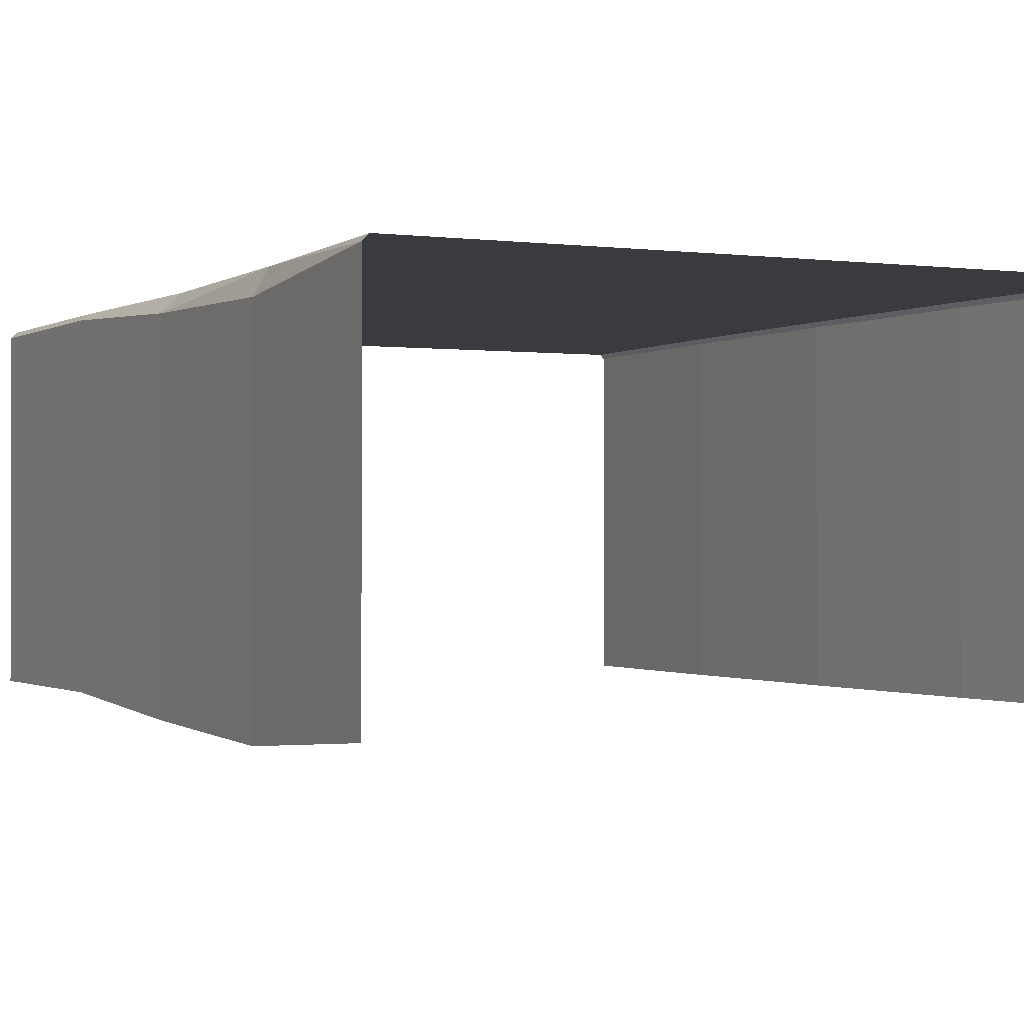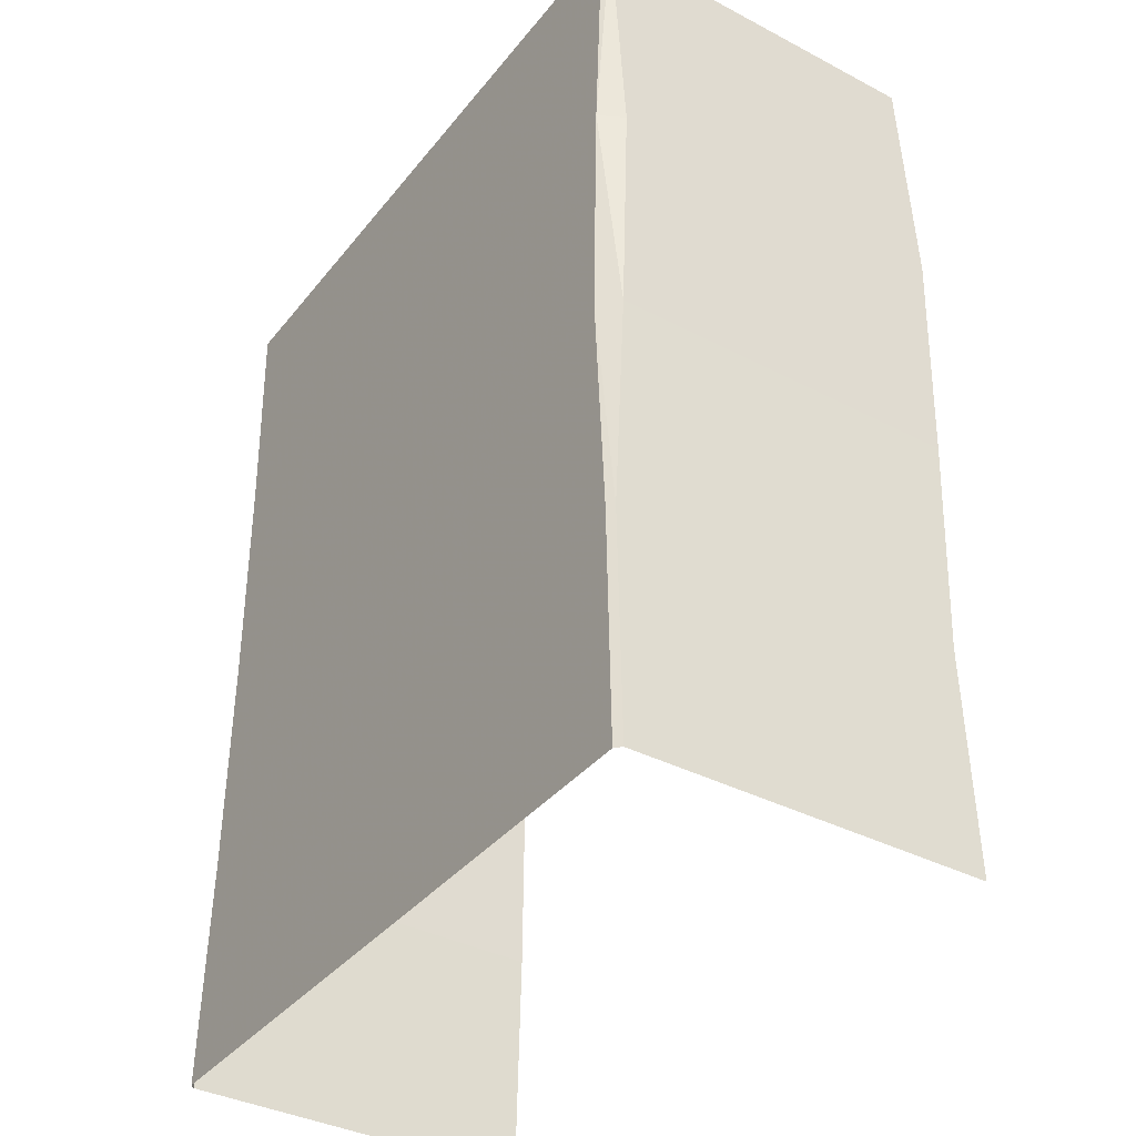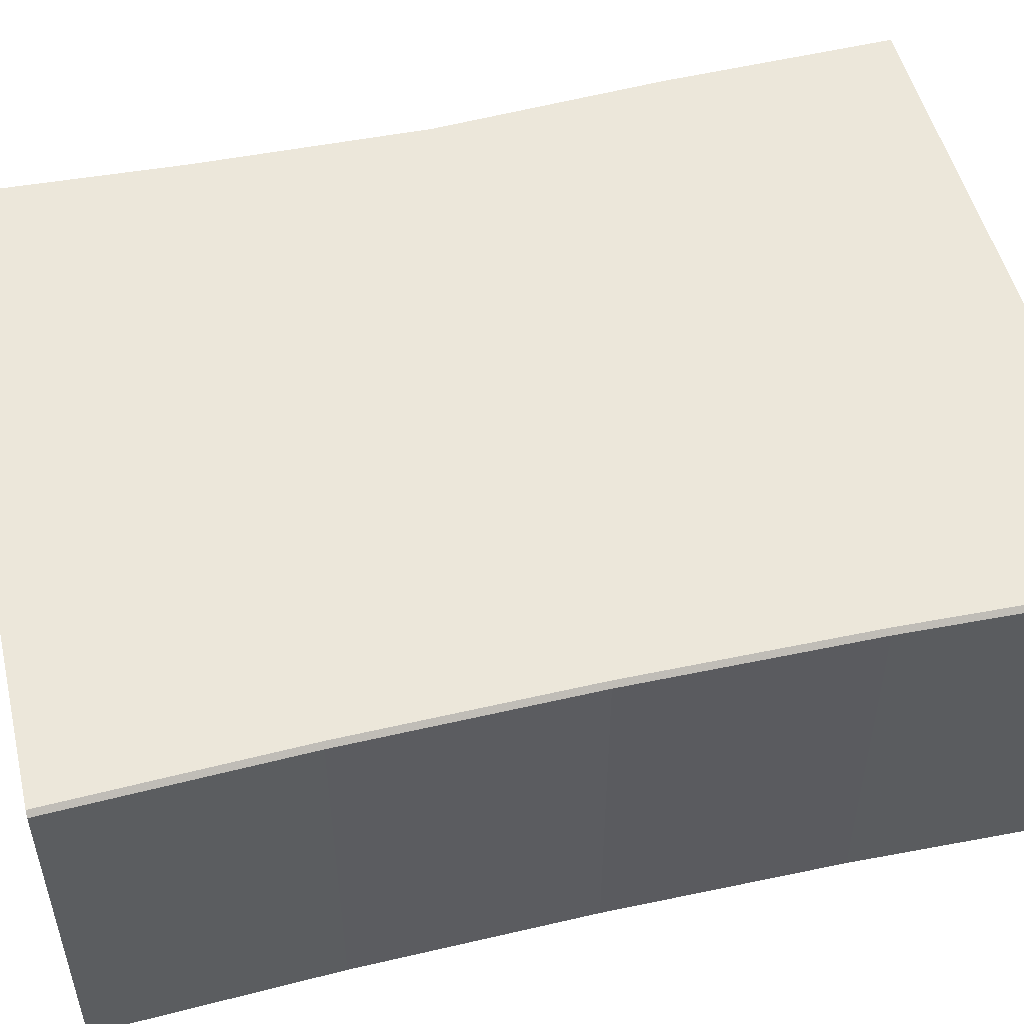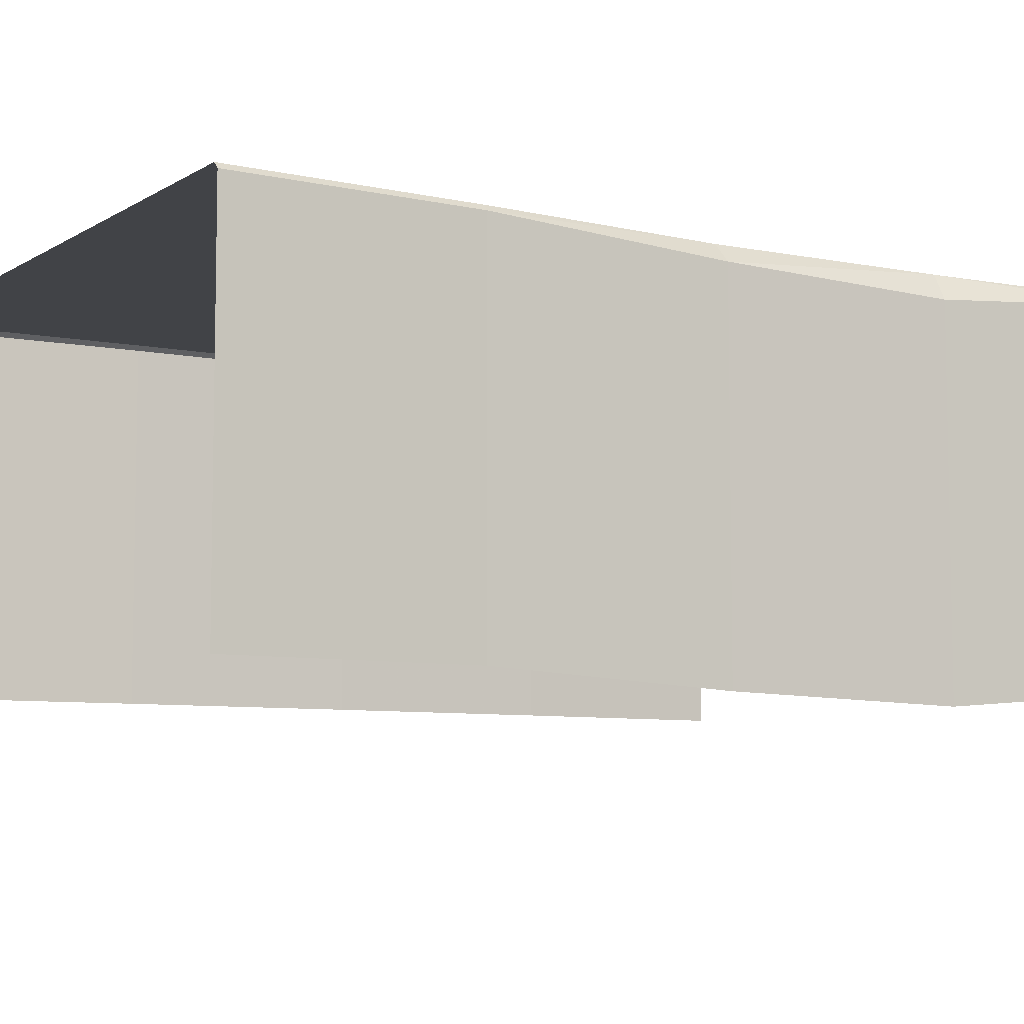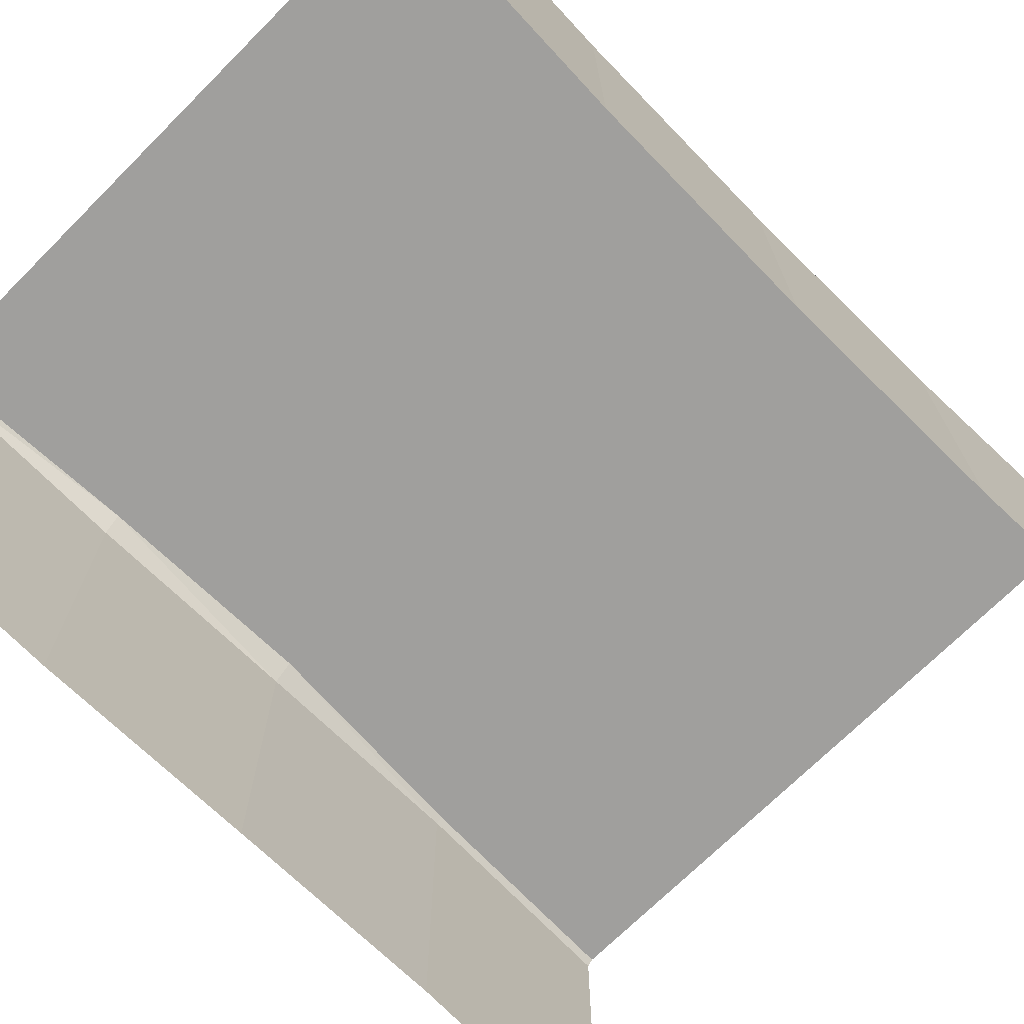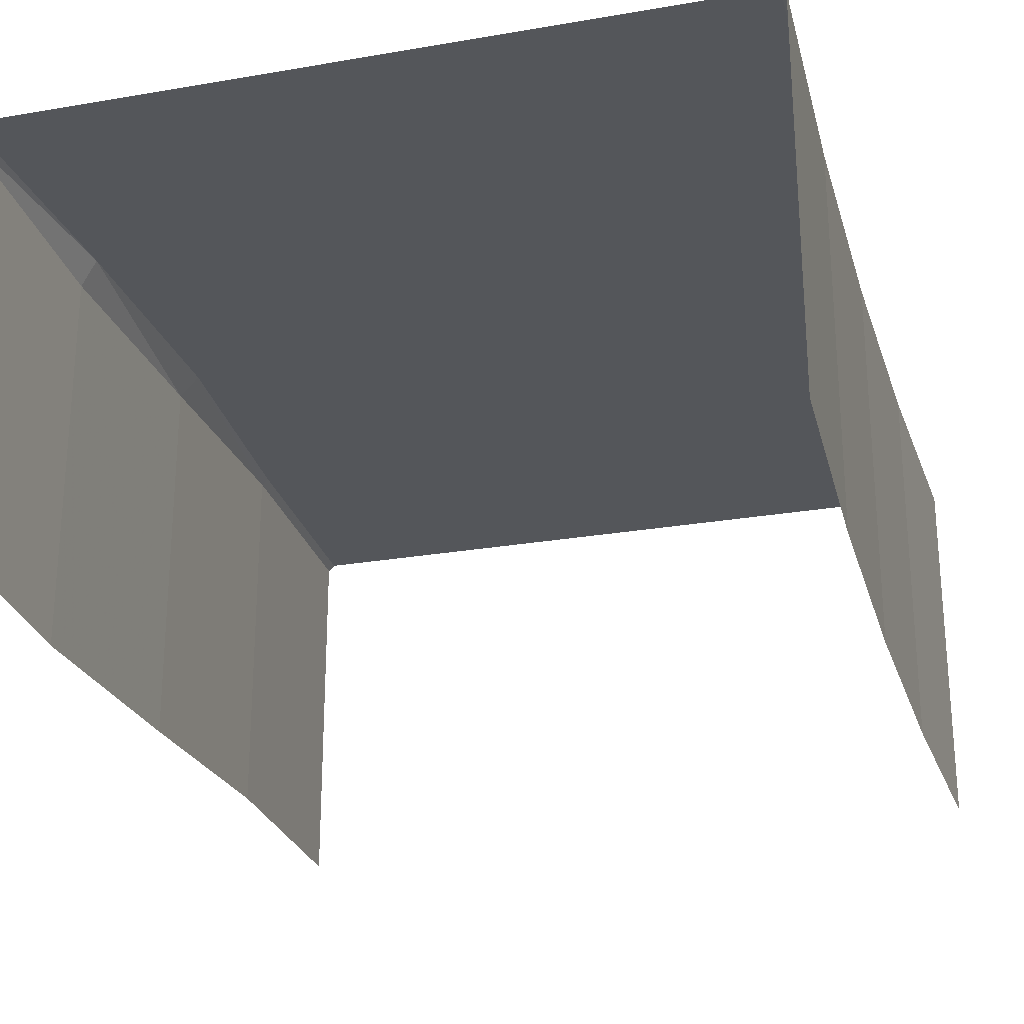
<metadata>
{"format":"obj","ext":"obj","renderer":"f3d","projection":"perspective","resolution":1024,"background":"white","views":[{"elev":-0.8,"azim":-26.3,"up":"+Y"},{"elev":-37.4,"azim":-123.8,"up":"+Z"},{"elev":51.3,"azim":76.4,"up":"+Y"},{"elev":-7.3,"azim":-121.5,"up":"+Y"},{"elev":-71.4,"azim":44.9,"up":"+Y"},{"elev":-25.6,"azim":15.5,"up":"+Y"}]}
</metadata>
<code>
v -81.82 116.7 -56.25
v -83.08 116.7 -112.5
v -83.3 115.2 -56.25
v -83.08 116.7 -112.5
v -84.56 115.2 -112.5
v -83.3 115.2 -56.25
v -83.1 116.7 112.5
v -80.09 116.7 56.25
v -84.58 115.2 112.5
v -80.09 116.7 56.25
v -83.31 110.7 56.25
v -84.58 115.2 112.5
v -83.31 110.7 56.25
v -84.58 29.49 112.5
v -84.58 115.2 112.5
v -84.58 29.49 112.5
v -83.31 110.7 56.25
v -83.31 24.96 56.25
v -83.31 24.96 56.25
v -83.31 110.7 56.25
v -82.88 26.48 -0.000203
v -83.31 110.7 56.25
v -82.88 112.2 -0.000203
v -82.88 26.48 -0.000203
v -80.09 116.7 56.25
v -82.88 112.2 -0.000203
v -83.31 110.7 56.25
v -82.88 112.2 -0.000203
v -80.09 116.7 56.25
v -78.6 116.7 -0.000201
v -78.6 116.7 -0.000201
v -83.3 115.2 -56.25
v -82.88 112.2 -0.000203
v -83.3 115.2 -56.25
v -78.6 116.7 -0.000201
v -81.82 116.7 -56.25
v 83.89 115.6 112.5
v 81.9 115.6 56.25
v 82.76 116.7 112.5
v 82.76 116.7 112.5
v 81.9 115.6 56.25
v 80.76 116.7 56.25
v 80.76 116.7 56.25
v 81.23 115.6 -0.00016
v 80.09 116.7 -0.00016
v 81.9 115.6 56.25
v 81.23 115.6 -0.00016
v 80.76 116.7 56.25
v 81.9 115.6 56.25
v 81.23 29.82 -0.00016
v 81.23 115.6 -0.00016
v 81.23 29.82 -0.00016
v 81.9 115.6 56.25
v 81.9 29.82 56.25
v 81.9 115.6 56.25
v 83.89 29.82 112.5
v 81.9 29.82 56.25
v 83.89 29.82 112.5
v 81.9 115.6 56.25
v 83.89 115.6 112.5
v 81.23 115.6 -0.00016
v 80.75 116.7 -56.25
v 80.09 116.7 -0.00016
v 80.75 116.7 -56.25
v 81.23 115.6 -0.00016
v 81.89 115.6 -56.25
v 81.89 115.6 -56.25
v 82.74 116.7 -112.5
v 80.75 116.7 -56.25
v 82.74 116.7 -112.5
v 81.89 115.6 -56.25
v 83.87 115.6 -112.5
v 81.89 29.82 -56.25
v 81.23 115.6 -0.00016
v 81.23 29.82 -0.00016
v 81.23 115.6 -0.00016
v 81.89 29.82 -56.25
v 81.89 115.6 -56.25
v 81.89 29.82 -56.25
v 83.87 115.6 -112.5
v 81.89 115.6 -56.25
v 83.87 115.6 -112.5
v 81.89 29.82 -56.25
v 83.87 29.82 -112.5
v 82.76 116.7 112.5
v -80.09 116.7 56.25
v -83.1 116.7 112.5
v -80.09 116.7 56.25
v 82.76 116.7 112.5
v 80.76 116.7 56.25
v 80.76 116.7 56.25
v -78.6 116.7 -0.000201
v -80.09 116.7 56.25
v -78.6 116.7 -0.000201
v 80.76 116.7 56.25
v 80.09 116.7 -0.00016
v -78.6 116.7 -0.000201
v 80.09 116.7 -0.00016
v 80.75 116.7 -56.25
v -78.6 116.7 -0.000201
v 80.75 116.7 -56.25
v -81.82 116.7 -56.25
v 80.75 116.7 -56.25
v -83.08 116.7 -112.5
v -81.82 116.7 -56.25
v -83.08 116.7 -112.5
v 80.75 116.7 -56.25
v 82.74 116.7 -112.5
v -83.3 29.49 -56.25
v -84.56 115.2 -112.5
v -84.56 29.49 -112.5
v -84.56 115.2 -112.5
v -83.3 29.49 -56.25
v -83.3 115.2 -56.25
v -82.88 112.2 -0.000203
v -83.3 115.2 -56.25
v -83.3 29.49 -56.25
v -82.88 26.48 -0.000203
v -82.88 112.2 -0.000203
v -83.3 29.49 -56.25
g UnrealEdObject
f 1 2 3
f 4 5 6
f 7 8 9
f 10 11 12
f 13 14 15
f 16 17 18
f 19 20 21
f 22 23 24
f 25 26 27
f 28 29 30
f 31 32 33
f 34 35 36
f 37 38 39
f 40 41 42
f 43 44 45
f 46 47 48
f 49 50 51
f 52 53 54
f 55 56 57
f 58 59 60
f 61 62 63
f 64 65 66
f 67 68 69
f 70 71 72
f 73 74 75
f 76 77 78
f 79 80 81
f 82 83 84
f 85 86 87
f 88 89 90
f 91 92 93
f 94 95 96
f 97 98 99
f 100 101 102
f 103 104 105
f 106 107 108
f 109 110 111
f 112 113 114
f 115 116 117
f 118 119 120
g

</code>
